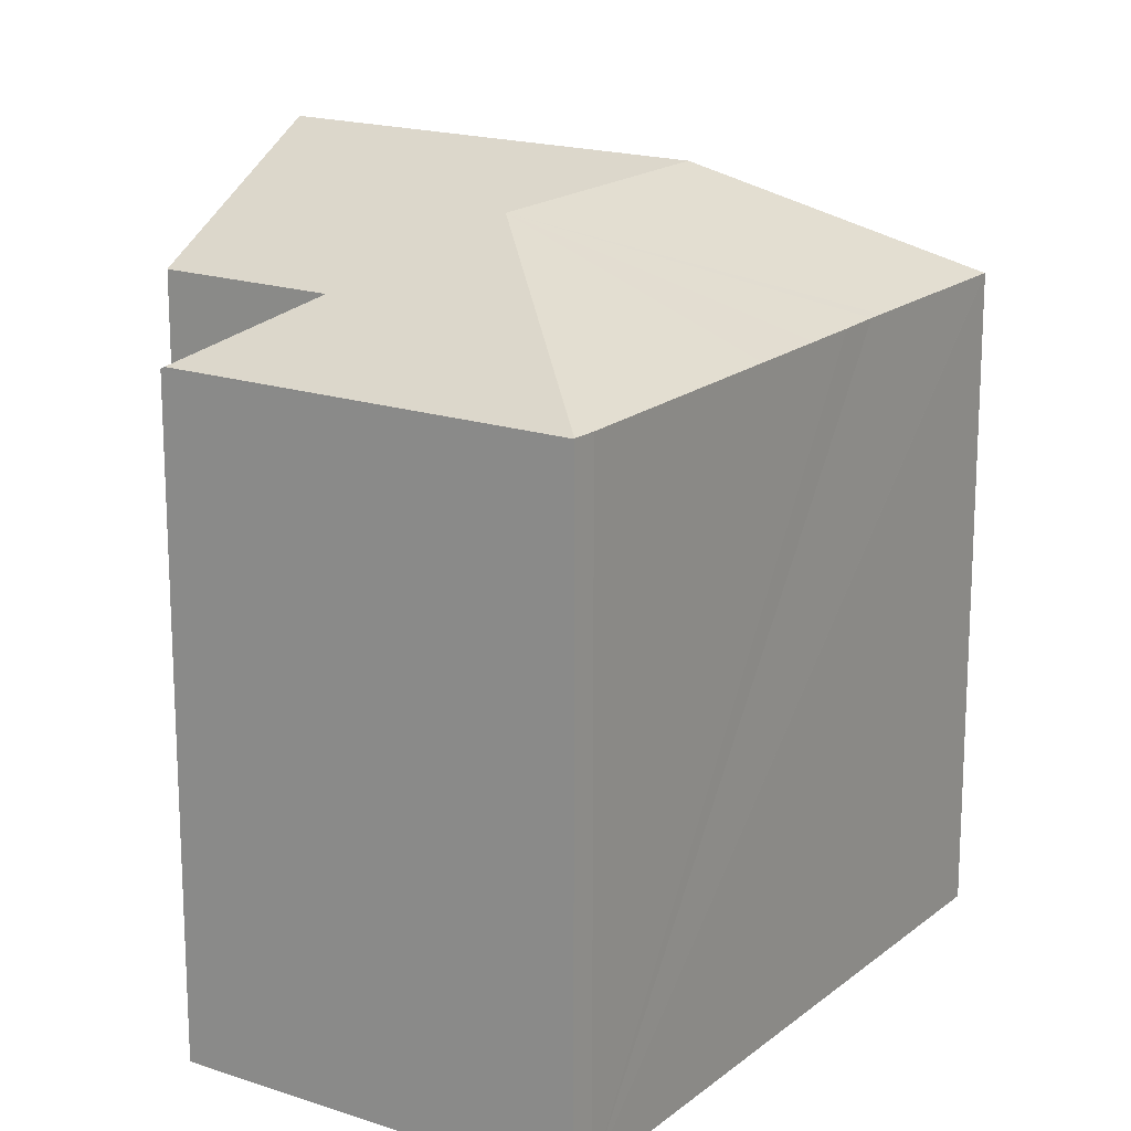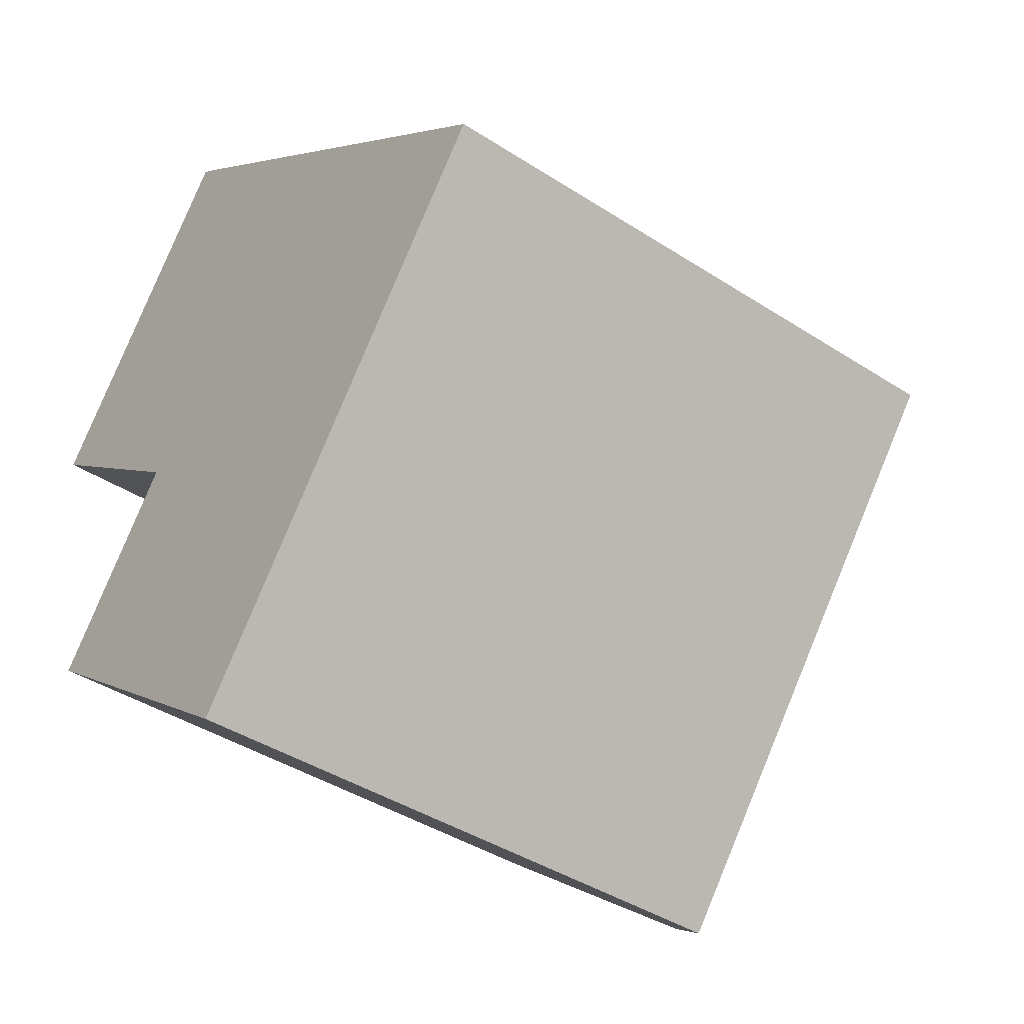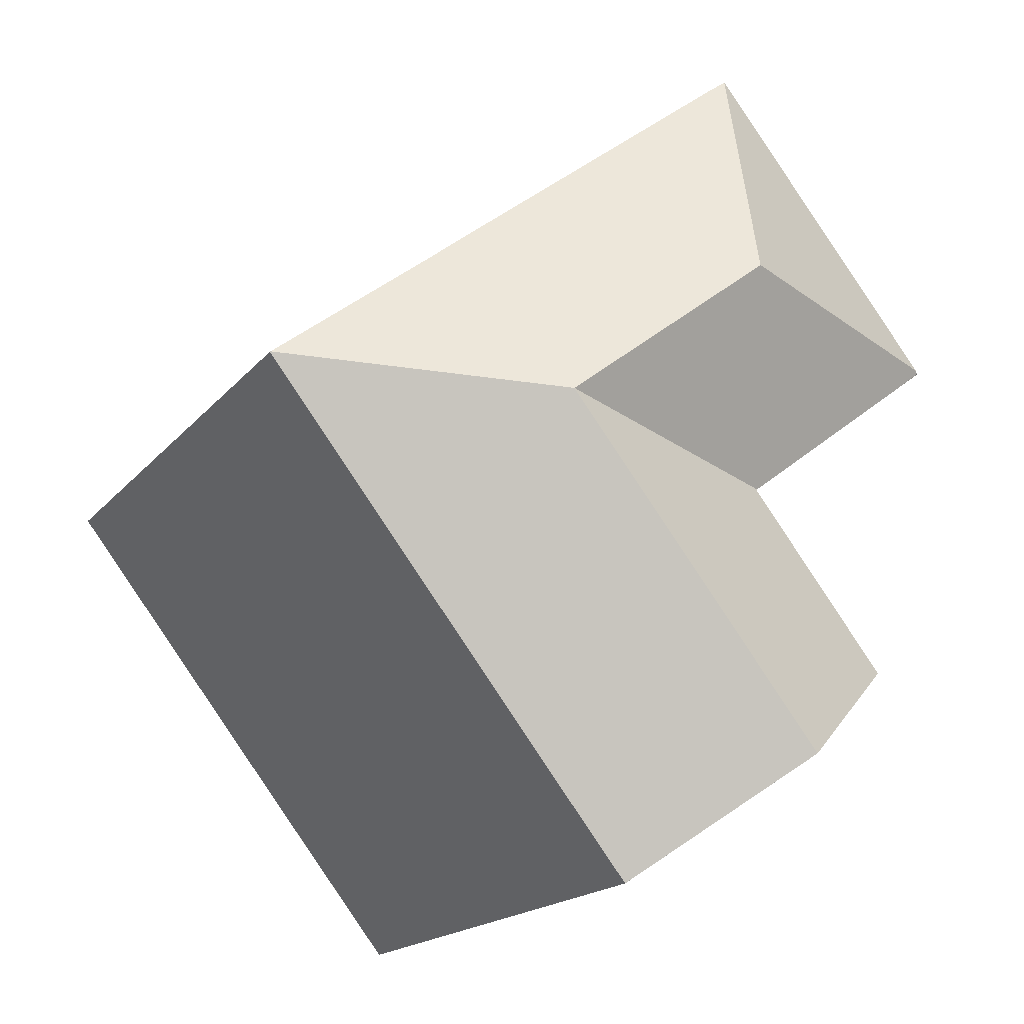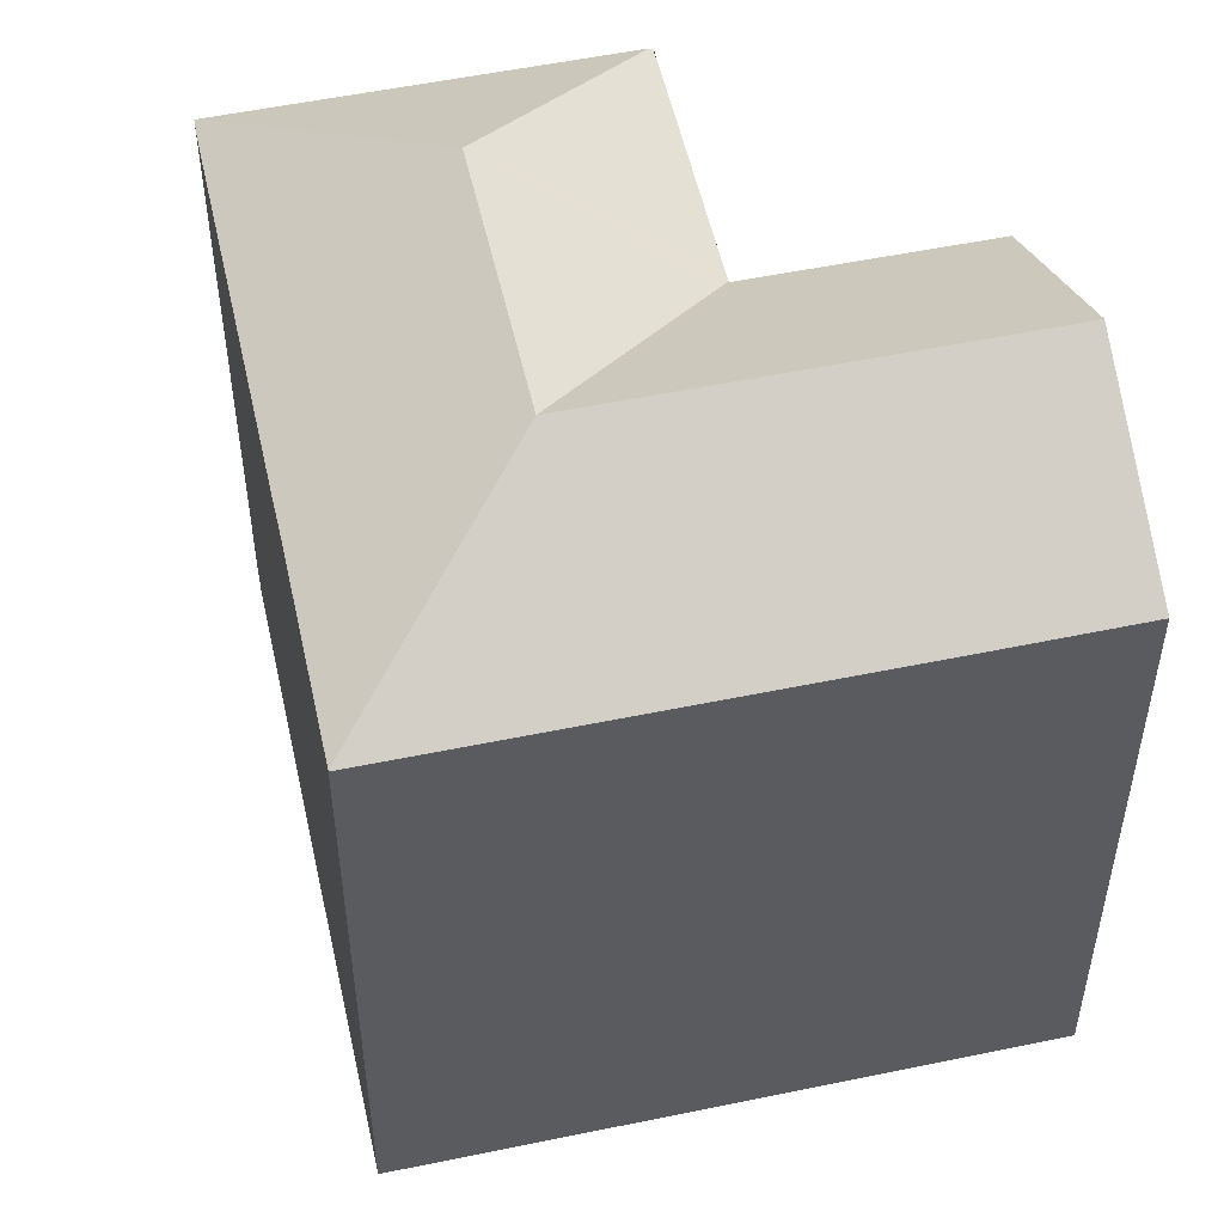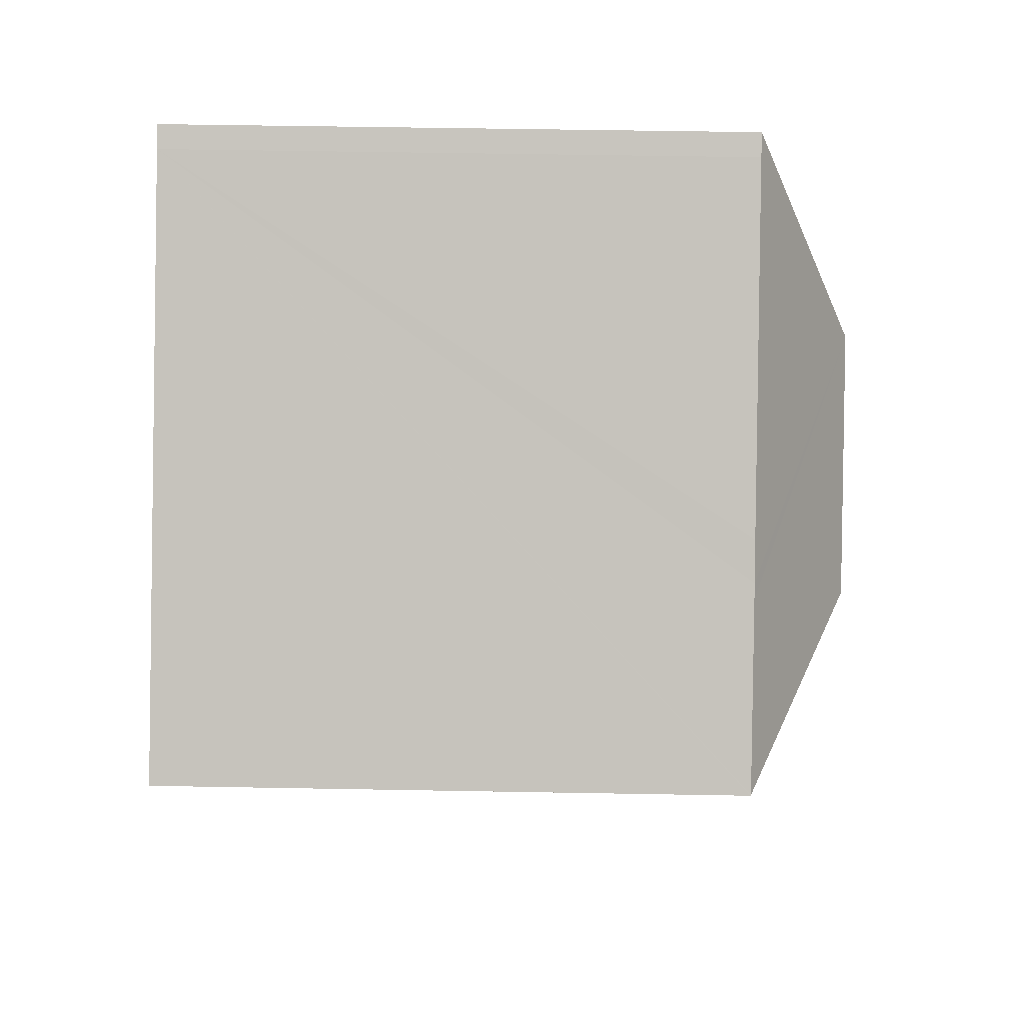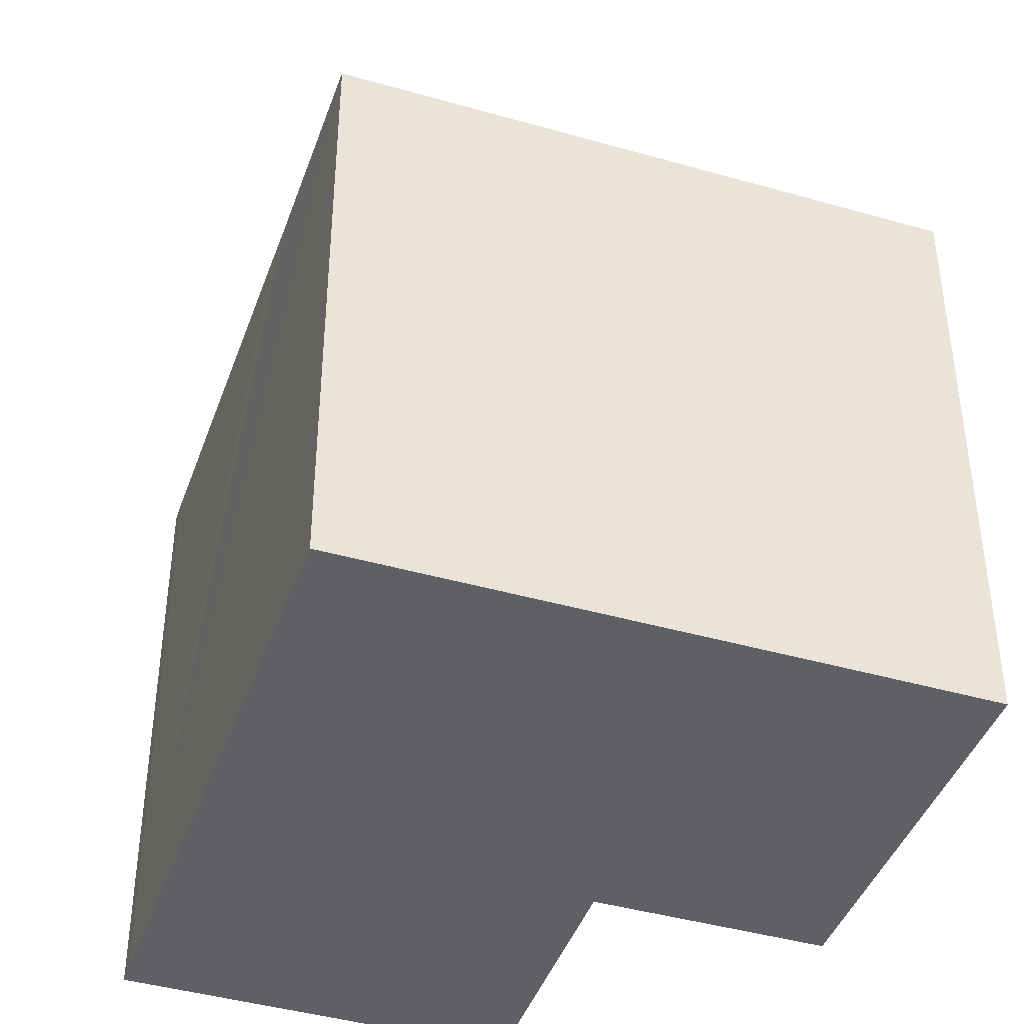
<metadata>
{"format":"obj","ext":"obj","renderer":"f3d","projection":"perspective","resolution":1024,"background":"white","views":[{"elev":17.9,"azim":-18.2,"up":"+Y"},{"elev":-41.4,"azim":51.9,"up":"+Z"},{"elev":-17.7,"azim":153.8,"up":"+Z"},{"elev":52.8,"azim":115.6,"up":"+Y"},{"elev":52.8,"azim":91.1,"up":"+Z"},{"elev":-42.5,"azim":109.3,"up":"+Y"}]}
</metadata>
<code>
v  7.7 20.21 0.993
v  6.789 17.07 8.585
v  6.804 17.08 8.574
v  7.356 17.07 8.163
v  12.75 17.07 3.902
v  14.59 17.08 2.455
v  15.82 17.08 1.48
v  16.79 17.09 0.706
v  17.15 17.09 0.42
v  21.51 17.08 -2.989
v  9.408 20.21 -0.35
v  13.83 20.21 -3.831
v  14.77 17.06 -11.6
v  21.52 17.07 -3.002
v  10.42 20.21 -8.172
v  13.11 17.06 -13.71
v  6.397 20.21 -13.28
v  10.74 17.07 -16.71
v  10.71 17.09 -16.68
v  6.062 17.04 -4.684
v  6.106 17.07 -4.718
v  6.076 17.07 -4.757
v  5.721 17.07 -5.21
v  2.07 17.08 -9.872
v  0.072 17.07 0.091
v  0.656 17 -0.507
v  0.01 17.01 0.012
v  6.022 17.04 -4.653
v  10.74 1.023e-15 -16.71
v  10.71 1.022e-15 -16.68
v  6.397 8.134e-16 -13.28
v  2.07 6.045e-16 -9.872
v  6.106 2.889e-16 -4.718
v  0 17 1.041e-15
v  0.656 3.104e-17 -0.507
v  0 0 0
v  6.062 2.868e-16 -4.684
v  6.022 2.849e-16 -4.653
v  5.721 3.19e-16 -5.21
v  6.076 2.913e-16 -4.757
v  0.01 -7.348e-19 0.012
v  6.789 -5.257e-16 8.585
v  0.072 -5.572e-18 0.091
v  7.356 -4.998e-16 8.163
v  6.804 -5.25e-16 8.574
v  21.52 1.838e-16 -3.002
v  12.75 -2.389e-16 3.902
v  14.59 -1.503e-16 2.455
v  15.82 -9.062e-17 1.48
v  16.79 -4.323e-17 0.706
v  17.15 -2.572e-17 0.42
v  21.51 1.83e-16 -2.989
v  14.77 7.1e-16 -11.6
v  13.11 8.397e-16 -13.71
g defaultobject
f 1 2 3
f 4 1 3
f 1 4 5
f 1 5 6
f 1 6 7
f 1 7 8
f 1 8 9
f 1 9 10
f 1 10 11
f 11 10 12
f 13 10 14
f 10 13 12
f 12 13 15
f 15 13 16
f 15 16 17
f 17 16 18
f 17 18 19
f 20 12 21
f 22 21 12
f 23 22 12
f 24 23 12
f 15 24 12
f 17 24 15
f 25 26 27
f 26 25 1
f 26 1 28
f 28 1 20
f 20 1 12
f 12 1 11
f 1 25 2
f 19 24 17
f 24 19 18
f 24 18 29
f 24 29 30
f 24 30 31
f 24 31 32
f 33 20 21
f 20 33 28
f 28 33 26
f 26 33 34
f 34 33 35
f 34 35 36
f 35 33 37
f 35 37 38
f 32 23 24
f 23 32 22
f 22 32 21
f 21 32 33
f 33 32 39
f 33 39 40
f 34 41 27
f 41 34 36
f 27 2 25
f 2 27 41
f 2 41 42
f 42 41 43
f 2 4 3
f 4 2 42
f 4 42 44
f 44 42 45
f 44 5 4
f 5 44 6
f 6 44 7
f 7 44 8
f 8 44 9
f 9 44 10
f 10 44 14
f 14 44 46
f 46 44 47
f 46 47 48
f 46 48 49
f 46 49 50
f 46 50 51
f 46 51 52
f 46 13 14
f 13 46 16
f 16 46 18
f 18 46 53
f 18 53 29
f 29 53 54
f 43 44 42
f 44 43 47
f 47 43 41
f 47 41 36
f 47 36 35
f 47 35 38
f 47 38 48
f 48 38 49
f 49 38 50
f 50 38 33
f 50 33 40
f 50 40 39
f 50 39 32
f 50 32 51
f 51 32 52
f 52 32 31
f 52 31 46
f 46 31 53
f 53 31 30
f 53 30 54
f 54 30 29

</code>
